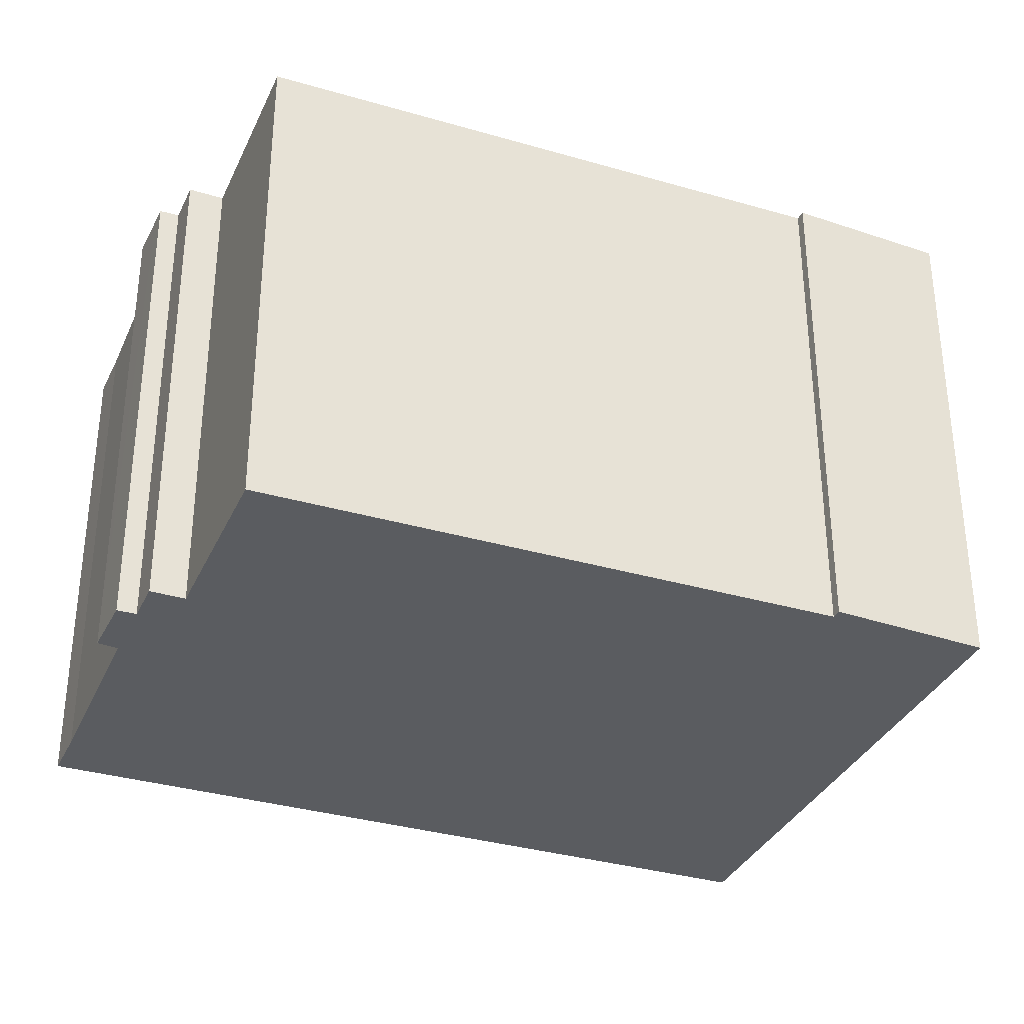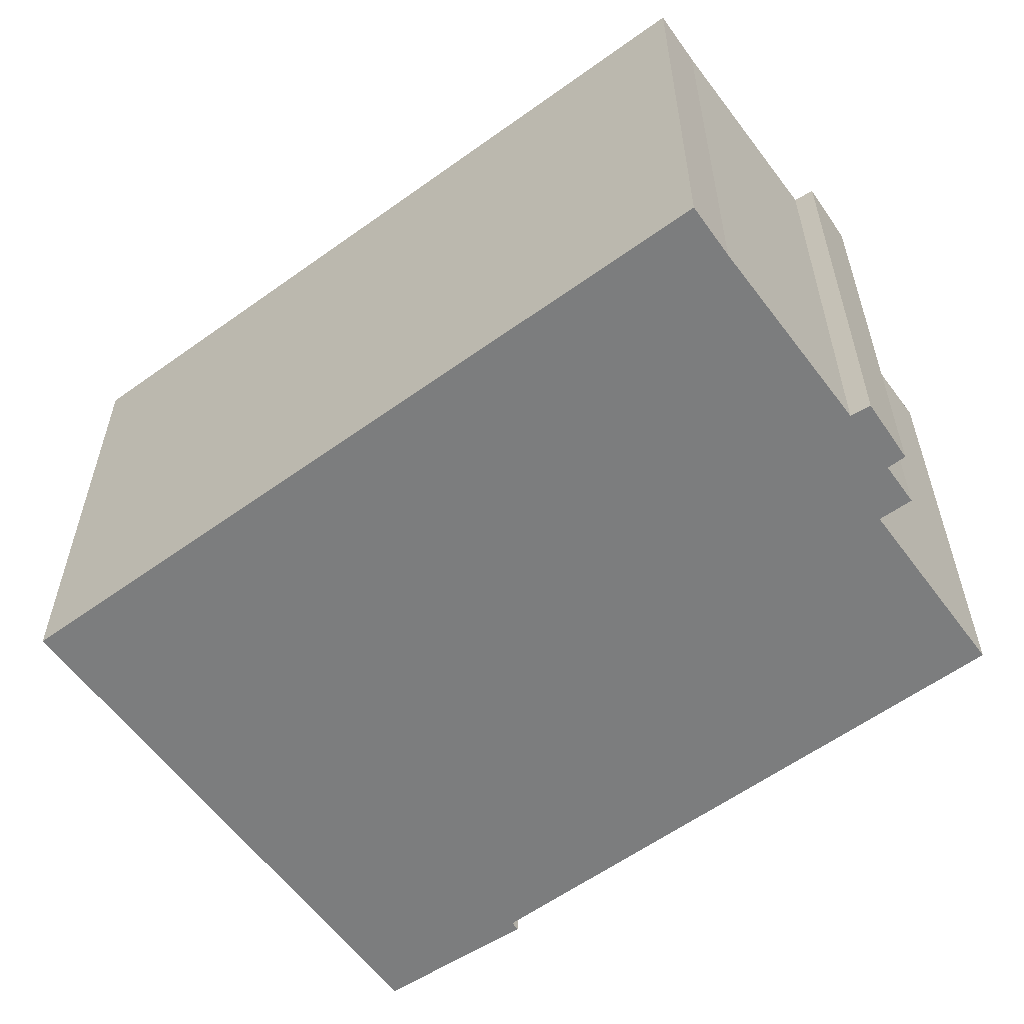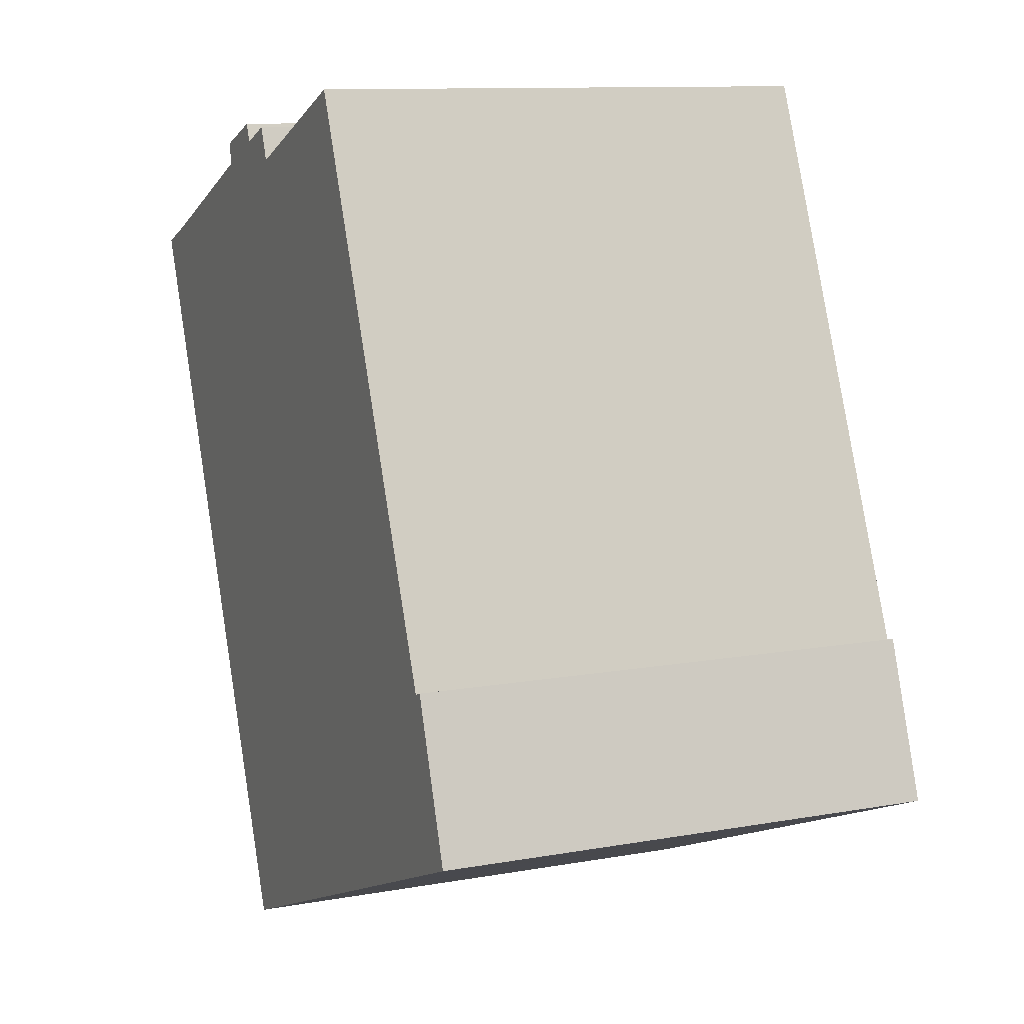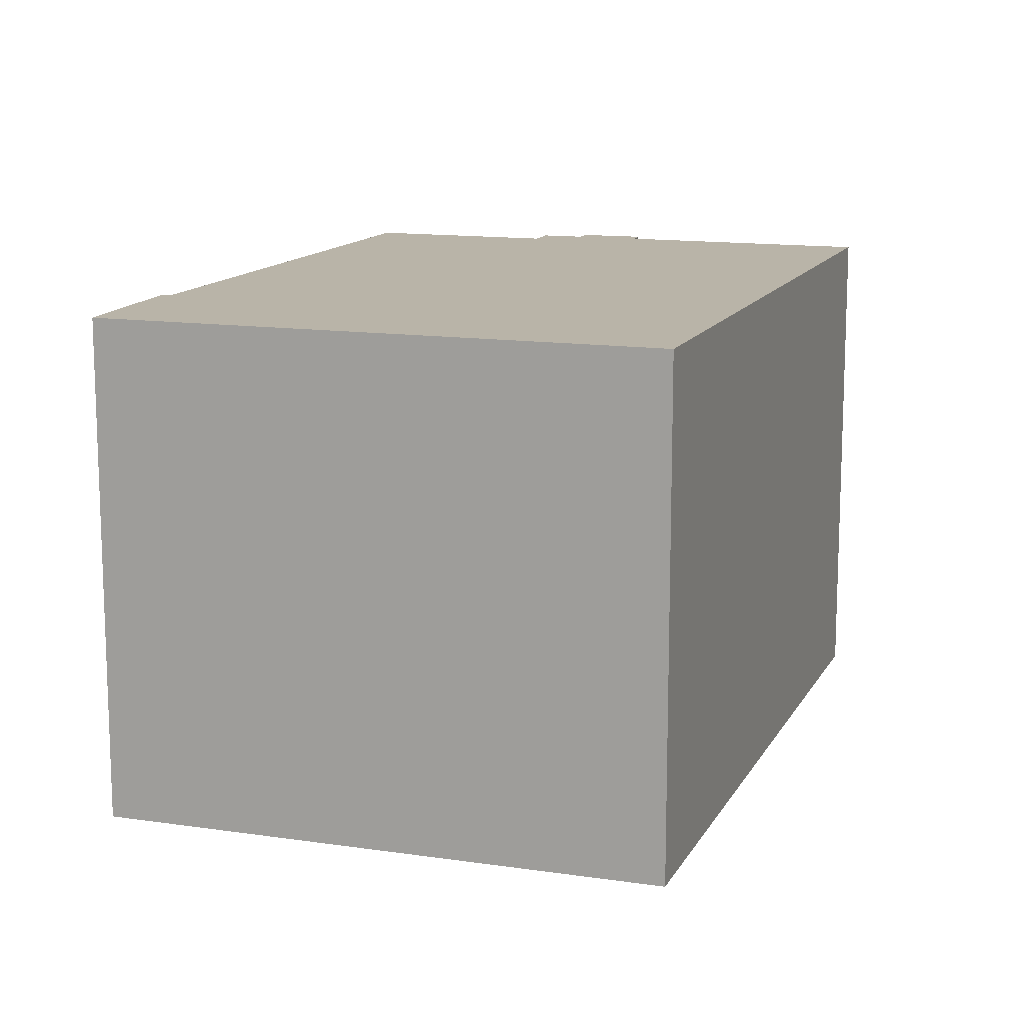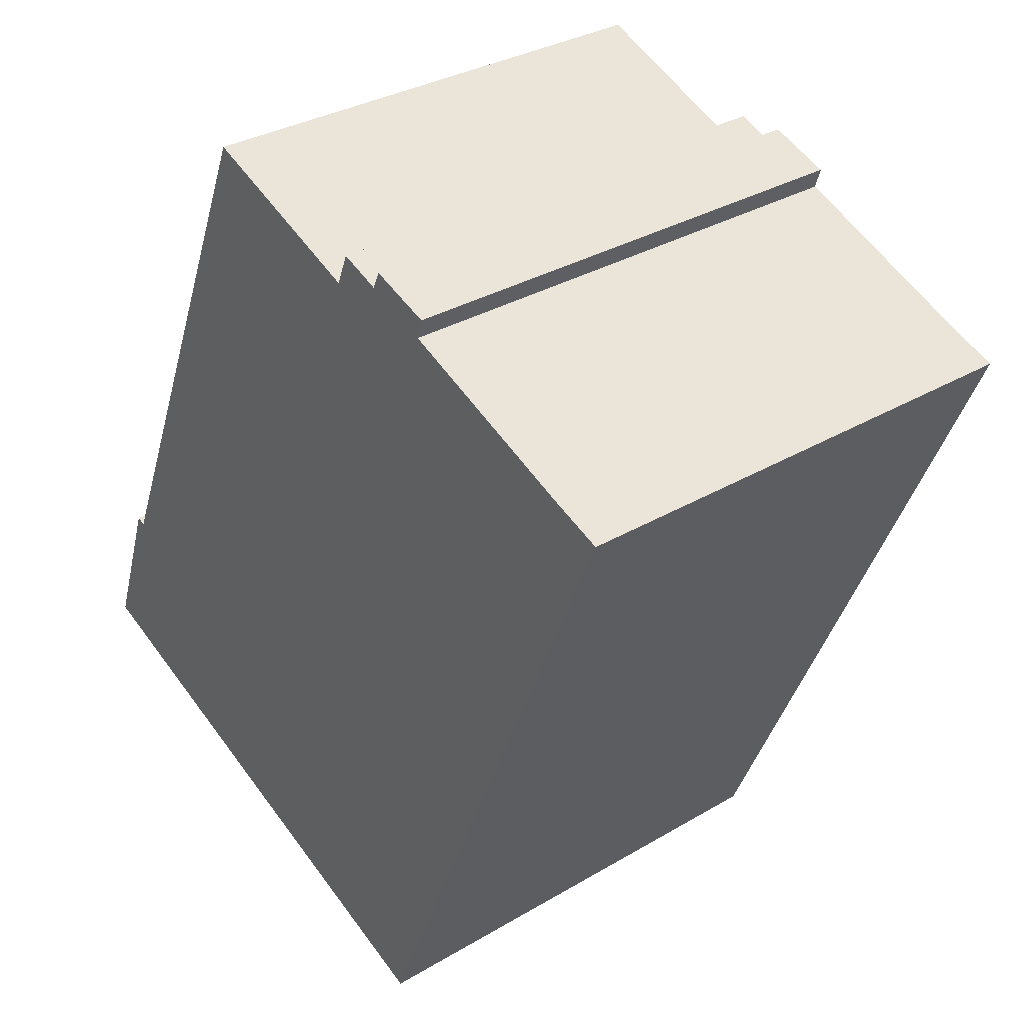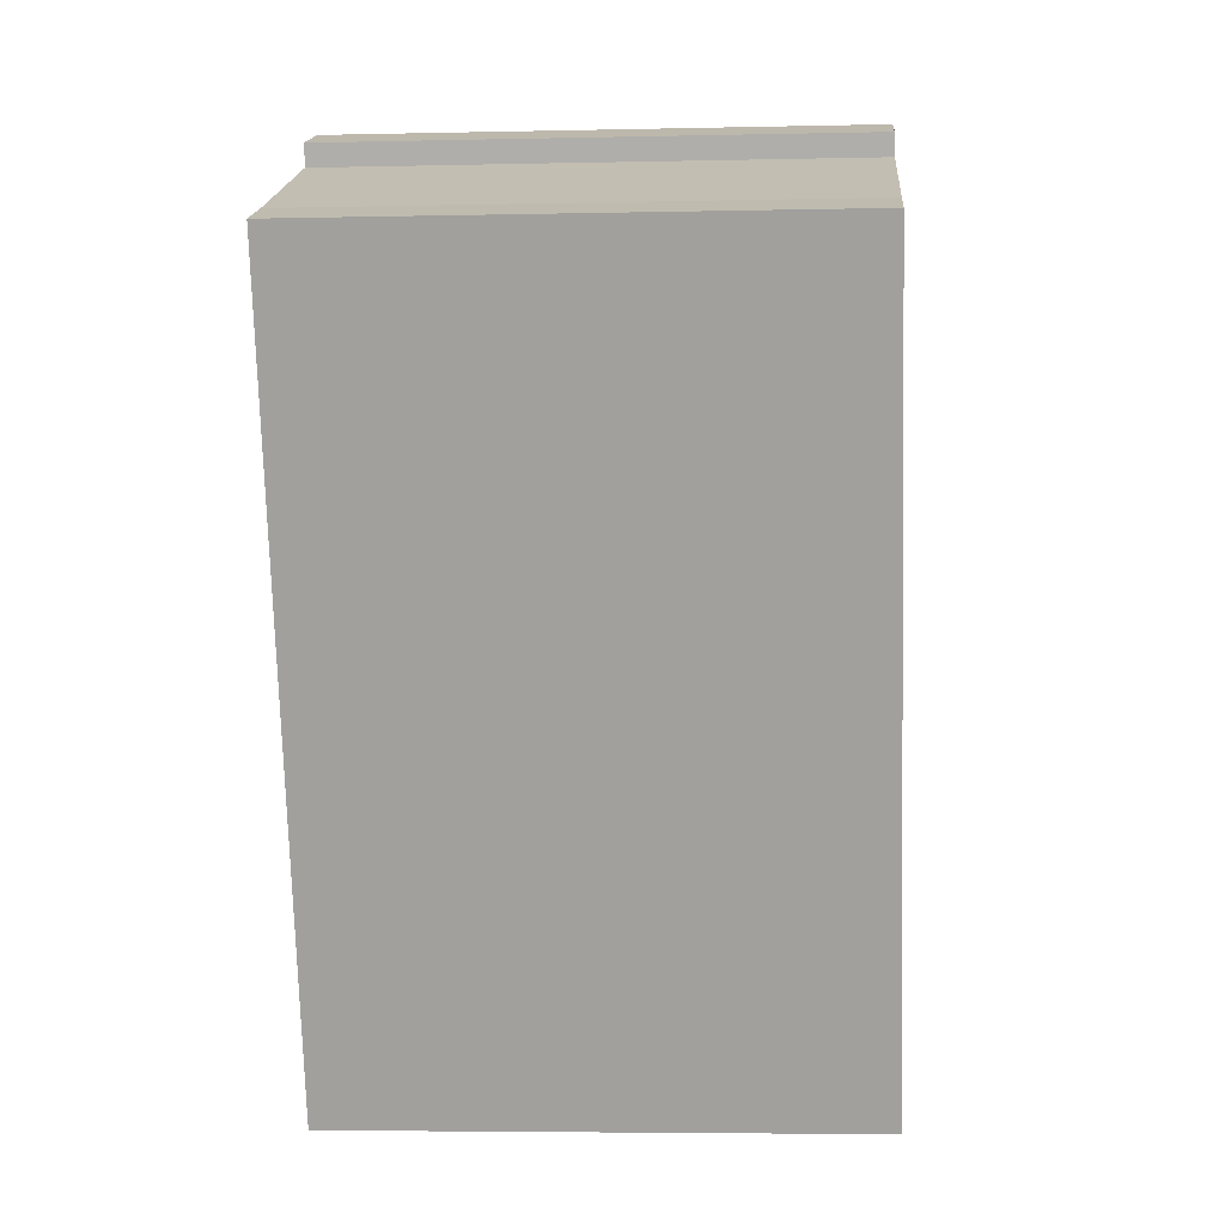
<metadata>
{"format":"obj","ext":"obj","renderer":"f3d","projection":"perspective","resolution":1024,"background":"white","views":[{"elev":-34.2,"azim":45.8,"up":"+Y"},{"elev":-59.0,"azim":-76.1,"up":"+Y"},{"elev":11.0,"azim":66.1,"up":"+Z"},{"elev":13.3,"azim":176.4,"up":"+Y"},{"elev":32.4,"azim":-129.6,"up":"+Z"},{"elev":-5.0,"azim":-85.8,"up":"+Z"}]}
</metadata>
<code>
v  7.319 13.08 3.548
v  6.302 13.08 2.592
v  6.146 13.08 3.118
v  1.385 13.08 0.536
v  7.837 13.08 -18.74
v  0 13.08 8.011e-16
v  7.759 13.08 3.709
v  7.967 13.08 3.242
v  9.041 13.08 3.663
v  9.383 13.08 2.805
v  14.09 13.08 4.728
v  15.06 13.08 -15.78
v  19.95 13.08 -9.261
v  15.35 13.08 -15.66
v  21.58 13.08 -13.1
v  20.19 13.08 -9.174
v  6.146 -1.909e-16 3.118
v  7.759 -2.271e-16 3.709
v  7.319 -2.173e-16 3.548
v  7.967 -1.985e-16 3.242
v  9.041 -2.243e-16 3.663
v  9.383 -1.718e-16 2.805
v  14.09 -2.895e-16 4.728
v  19.95 5.671e-16 -9.261
v  20.19 5.617e-16 -9.174
v  0 0 0
v  1.385 -3.282e-17 0.536
v  6.302 -1.587e-16 2.592
v  21.58 8.023e-16 -13.1
v  15.35 9.591e-16 -15.66
v  7.837 1.148e-15 -18.74
v  15.06 9.664e-16 -15.78
g defaultobject
f 1 2 3
f 4 5 6
f 5 4 2
f 5 2 1
f 5 1 7
f 5 7 8
f 5 8 9
f 5 9 10
f 5 10 11
f 5 11 12
f 12 11 13
f 12 13 14
f 14 13 15
f 15 13 16
f 17 1 3
f 1 17 7
f 7 17 18
f 18 17 19
f 20 9 8
f 9 20 21
f 22 11 10
f 11 22 23
f 24 16 13
f 16 24 25
f 26 4 6
f 4 26 27
f 28 4 27
f 18 8 7
f 8 18 20
f 23 13 11
f 13 23 24
f 21 10 9
f 10 21 22
f 25 15 16
f 15 25 29
f 29 14 15
f 14 29 12
f 12 29 5
f 5 29 30
f 5 30 31
f 31 30 32
f 31 6 5
f 6 31 26
f 28 2 4
f 28 3 2
f 3 28 17
f 19 28 18
f 28 19 17
f 25 30 29
f 30 25 32
f 32 25 31
f 31 25 24
f 31 24 23
f 31 23 22
f 31 22 26
f 26 22 27
f 27 22 21
f 27 21 20
f 27 20 28
f 28 20 18

</code>
